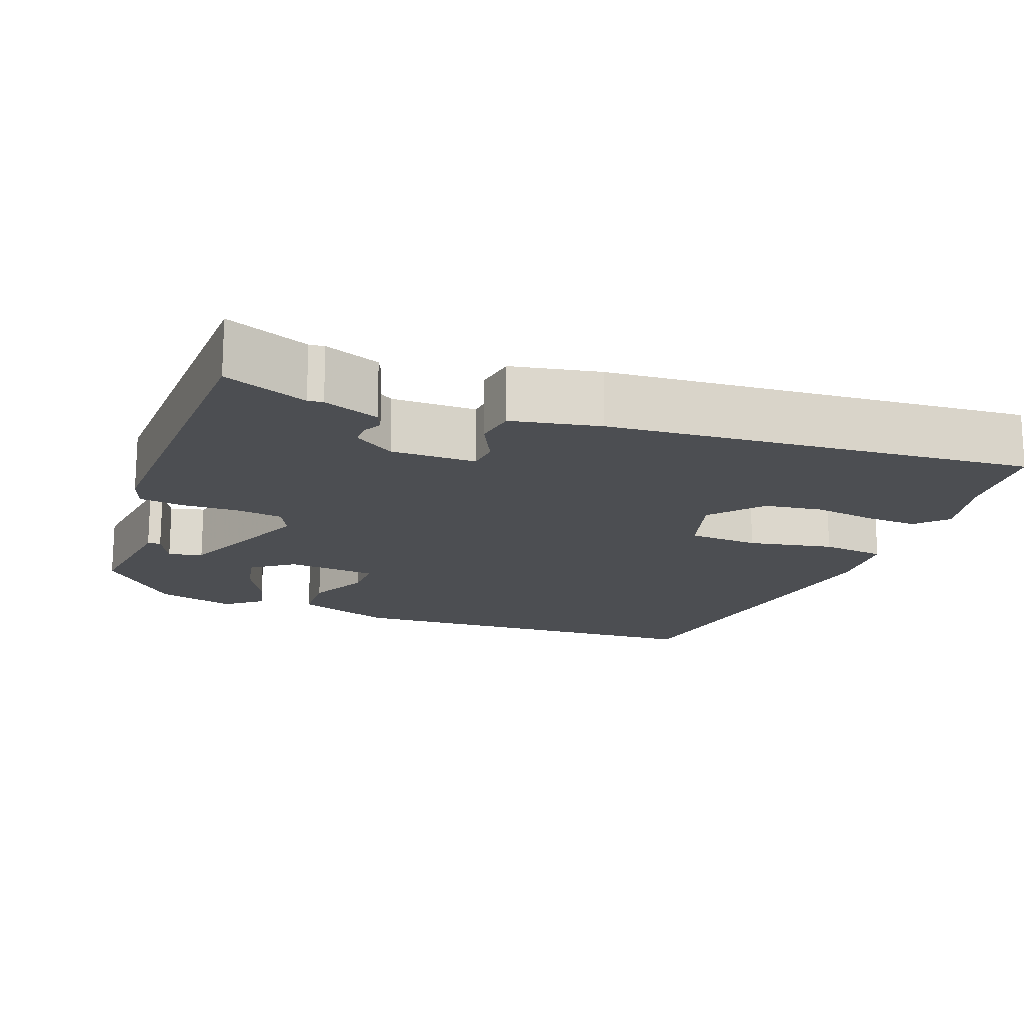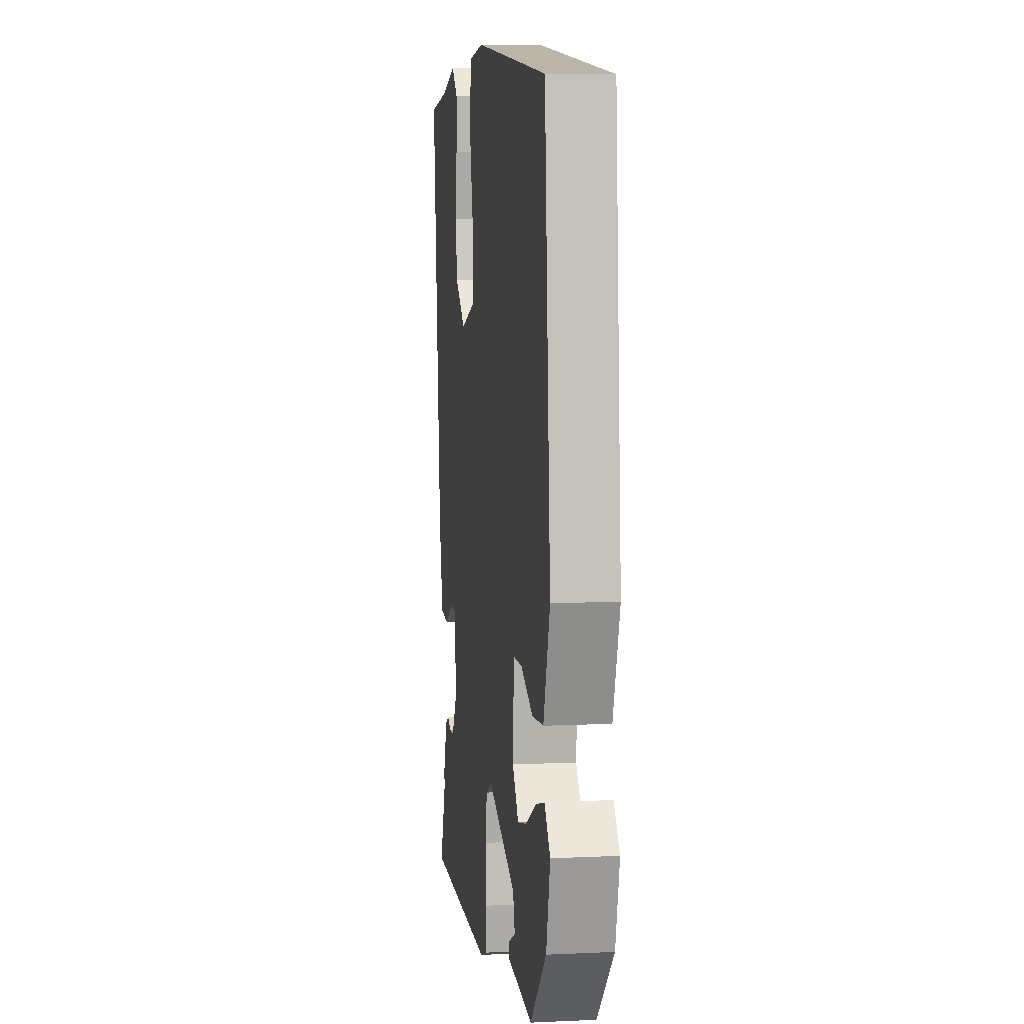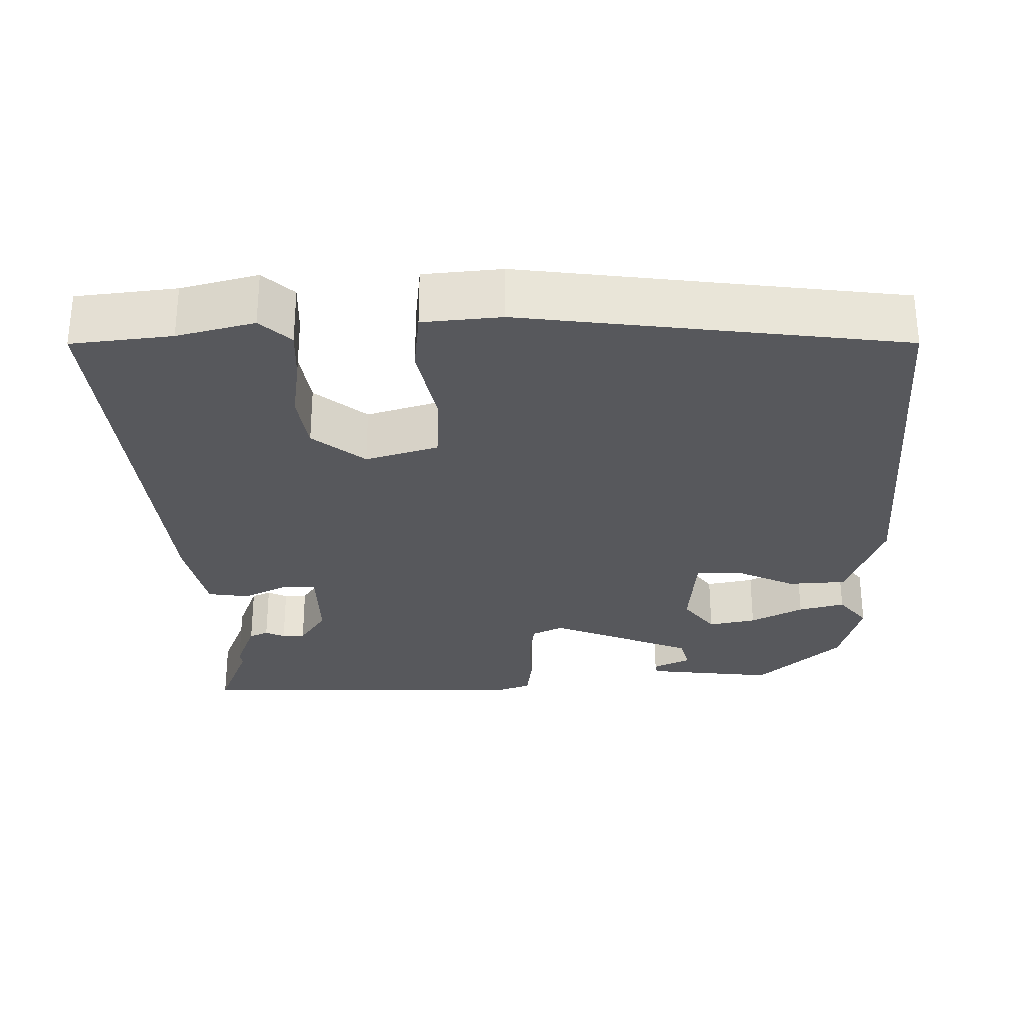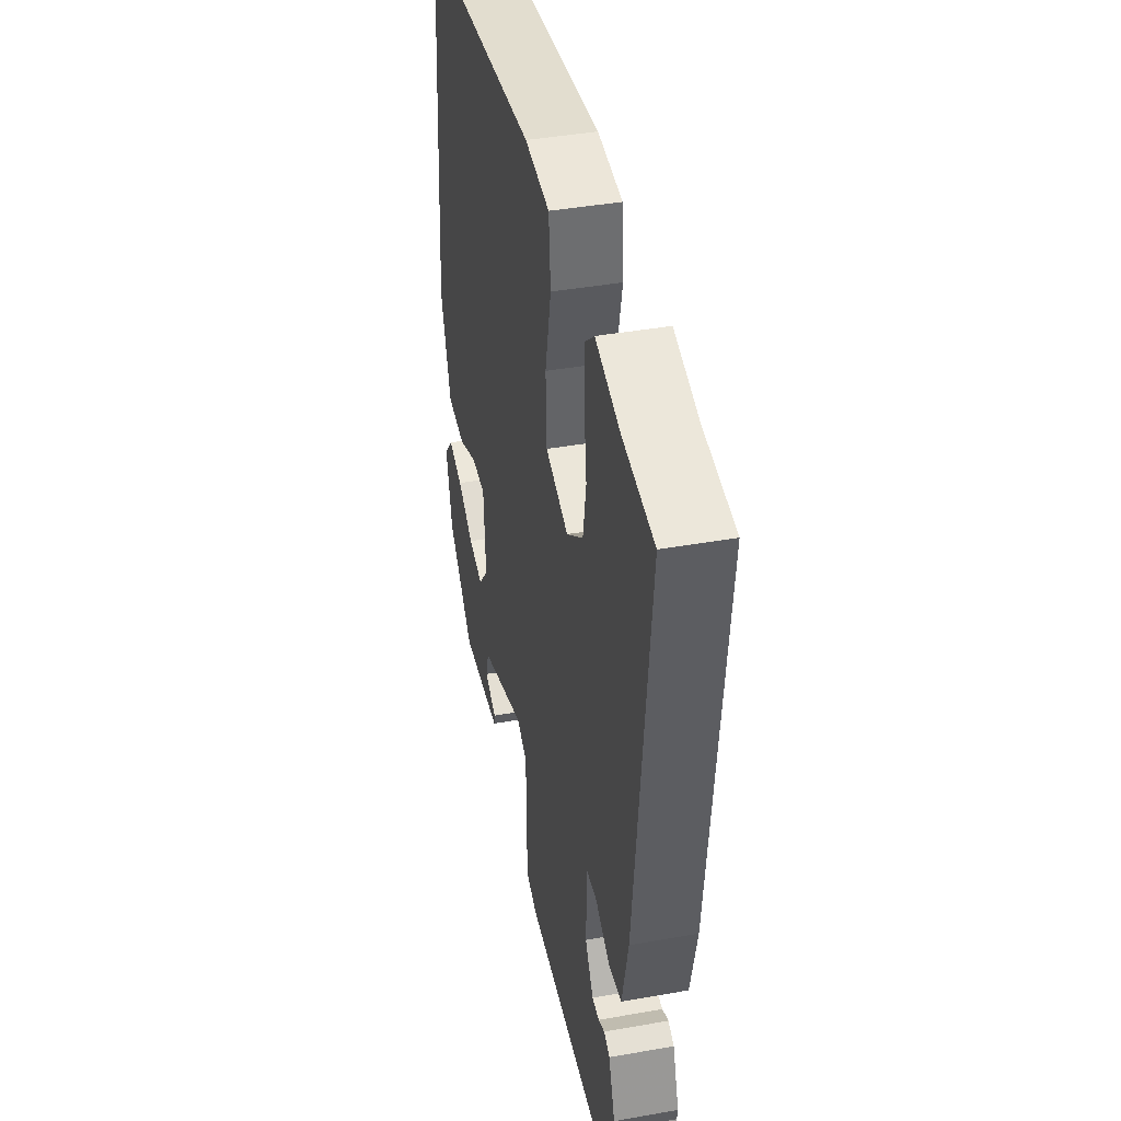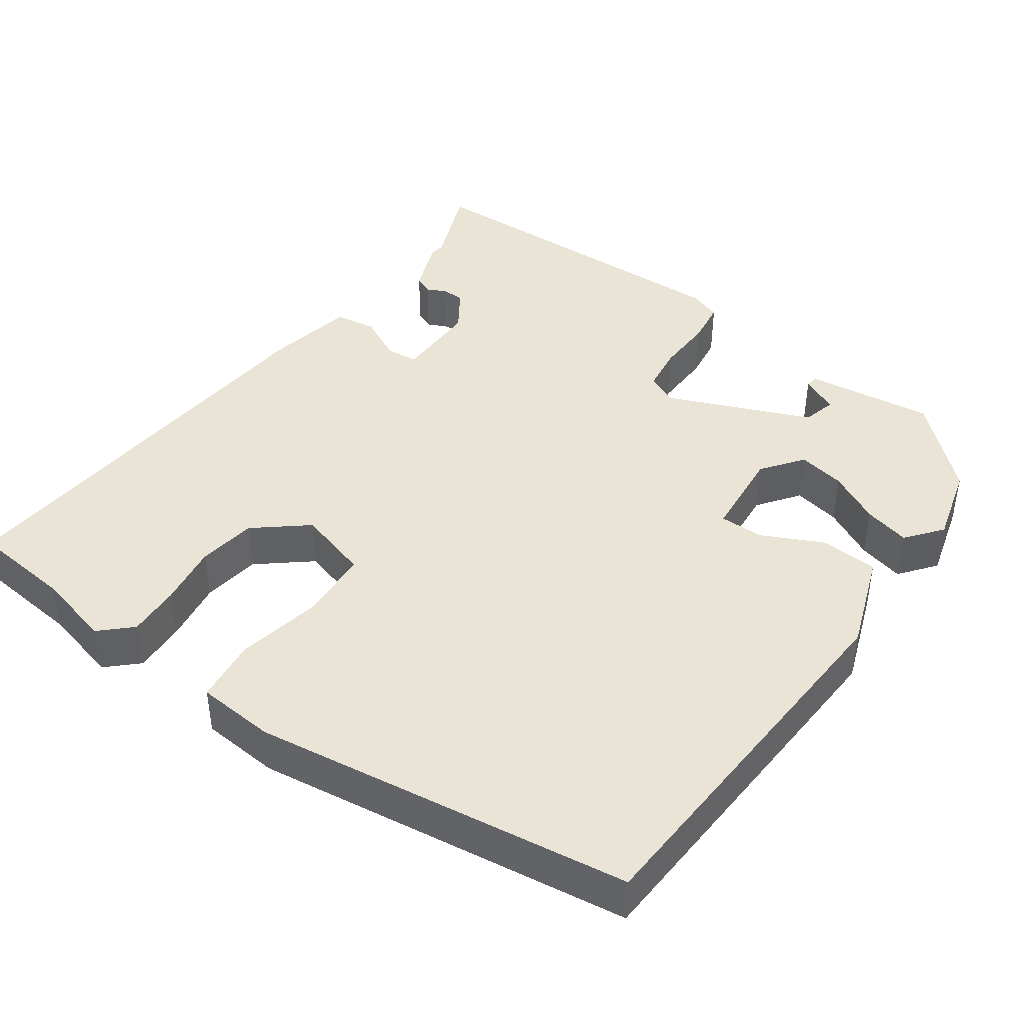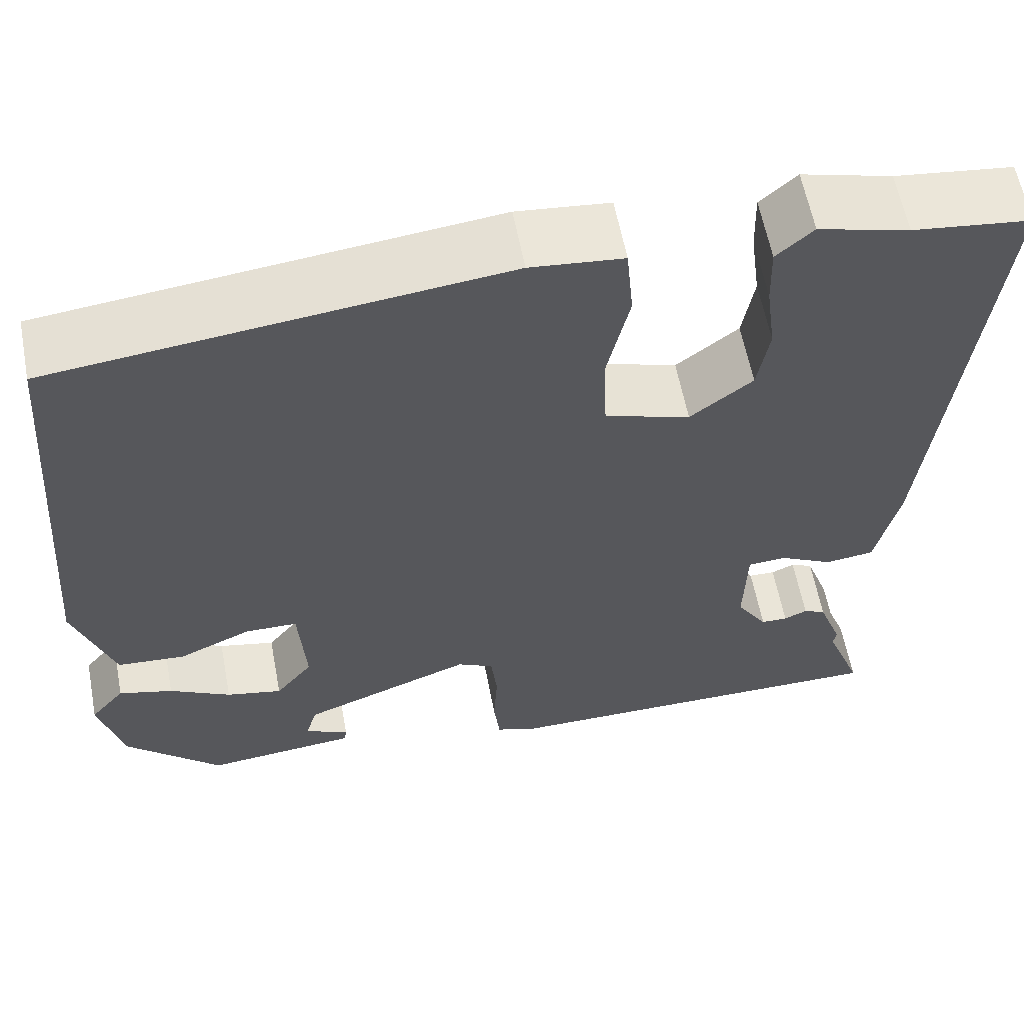
<metadata>
{"format":"obj","ext":"obj","renderer":"f3d","projection":"perspective","resolution":1024,"background":"white","views":[{"elev":-16.8,"azim":-112.1,"up":"+Y"},{"elev":7.2,"azim":82.3,"up":"+Z"},{"elev":-28.8,"azim":0.1,"up":"+Y"},{"elev":41.7,"azim":-102.1,"up":"+Z"},{"elev":42.5,"azim":34.1,"up":"+Y"},{"elev":60.3,"azim":169.2,"up":"+Z"}]}
</metadata>
<code>
v 0.472 0.07 -0.381
v 0.363 0.07 -0.488
v 0.192 0.07 -0.471
v 0.189 0.07 -0.454
v 0.239 0.07 -0.429
v 0.226 0.07 -0.384
v 0.033 0.07 -0.309
v -0.008 0.07 -0.33
v -0.015 0.07 -0.393
v -0.011 0.07 -0.469
v -0.018 0.07 -0.529
v -0.061 0.07 -0.545
v -0.517 0.07 -0.545
v -0.475 0.07 -0.433
v -0.478 0.07 -0.413
v -0.451 0.07 -0.338
v -0.426 0.07 -0.326
v -0.4 0.07 -0.338
v -0.37 0.07 -0.337
v -0.335 0.07 -0.282
v -0.338 0.07 -0.169
v -0.381 0.07 -0.166
v -0.442 0.07 -0.198
v -0.497 0.07 -0.191
v -0.523 0.07 -0.074
v -0.582 0.07 0.49
v -0.449 0.07 0.507
v -0.347 0.07 0.535
v -0.306 0.07 0.498
v -0.308 0.07 0.428
v -0.319 0.07 0.344
v -0.306 0.07 0.266
v -0.236 0.07 0.211
v -0.14 0.07 0.242
v -0.136 0.07 0.337
v -0.161 0.07 0.45
v -0.153 0.07 0.536
v -0.049 0.07 0.547
v 0.454 0.07 0.49
v 0.494 0.07 -0.021
v 0.45 0.07 -0.152
v 0.373 0.07 -0.158
v 0.291 0.07 -0.121
v 0.232 0.07 -0.122
v 0.224 0.07 -0.243
v 0.266 0.07 -0.297
v 0.329 0.07 -0.283
v 0.398 0.07 -0.245
v 0.459 0.07 -0.228
v 0.498 0.07 -0.275
v 0.472 0 -0.381
v 0.363 0 -0.488
v 0.192 0 -0.471
v 0.189 0 -0.454
v 0.239 0 -0.429
v 0.226 0 -0.384
v 0.033 0 -0.309
v -0.008 0 -0.33
v -0.015 0 -0.393
v -0.011 0 -0.469
v -0.018 0 -0.529
v -0.061 0 -0.545
v -0.517 0 -0.545
v -0.475 0 -0.433
v -0.478 0 -0.413
v -0.451 0 -0.338
v -0.426 0 -0.326
v -0.4 0 -0.338
v -0.37 0 -0.337
v -0.335 0 -0.282
v -0.338 0 -0.169
v -0.381 0 -0.166
v -0.442 0 -0.198
v -0.497 0 -0.191
v -0.523 0 -0.074
v -0.582 0 0.49
v -0.449 0 0.507
v -0.347 0 0.535
v -0.306 0 0.498
v -0.308 0 0.428
v -0.319 0 0.344
v -0.306 0 0.266
v -0.236 0 0.211
v -0.14 0 0.242
v -0.136 0 0.337
v -0.161 0 0.45
v -0.153 0 0.536
v -0.049 0 0.547
v 0.454 0 0.49
v 0.494 0 -0.021
v 0.45 0 -0.152
v 0.373 0 -0.158
v 0.291 0 -0.121
v 0.232 0 -0.122
v 0.224 0 -0.243
v 0.266 0 -0.297
v 0.329 0 -0.283
v 0.398 0 -0.245
v 0.459 0 -0.228
v 0.498 0 -0.275
f 50 1 2
f 49 50 2
f 48 49 2
f 47 48 2
f 46 47 2
f 45 46 2
f 41 42 43
f 40 41 43
f 39 40 43
f 38 39 43
f 37 38 43
f 36 37 43
f 35 36 43
f 34 35 43 44
f 33 34 44 45
f 29 30 31
f 28 29 31
f 27 28 31
f 27 31 32
f 26 27 32
f 25 26 32
f 24 25 32
f 23 24 32
f 22 23 32
f 21 22 32 33
f 16 17 18
f 15 16 18
f 14 15 18
f 14 18 19
f 13 14 19
f 12 13 19
f 11 12 19
f 10 11 19
f 9 10 19
f 8 9 19 20
f 2 3 4 5
f 2 5 6
f 45 2 6
f 33 45 6 7
f 20 21 33
f 8 20 33
f 7 8 33
f 52 51 100
f 52 100 99
f 52 99 98
f 52 98 97
f 52 97 96
f 52 96 95
f 93 92 91
f 93 91 90
f 93 90 89
f 93 89 88
f 93 88 87
f 93 87 86
f 93 86 85
f 94 93 85 84
f 95 94 84 83
f 81 80 79
f 81 79 78
f 81 78 77
f 82 81 77
f 82 77 76
f 82 76 75
f 82 75 74
f 82 74 73
f 82 73 72
f 83 82 72 71
f 68 67 66
f 68 66 65
f 68 65 64
f 69 68 64
f 69 64 63
f 69 63 62
f 69 62 61
f 69 61 60
f 69 60 59
f 70 69 59 58
f 55 54 53 52
f 56 55 52
f 56 52 95
f 57 56 95 83
f 83 71 70
f 83 70 58
f 83 58 57
f 1 51 52 2
f 2 52 53 3
f 3 53 54 4
f 4 54 55 5
f 5 55 56 6
f 6 56 57 7
f 7 57 58 8
f 8 58 59 9
f 9 59 60 10
f 10 60 61 11
f 11 61 62 12
f 12 62 63 13
f 13 63 64 14
f 14 64 65 15
f 15 65 66 16
f 16 66 67 17
f 17 67 68 18
f 18 68 69 19
f 19 69 70 20
f 20 70 71 21
f 21 71 72 22
f 22 72 73 23
f 23 73 74 24
f 24 74 75 25
f 25 75 76 26
f 26 76 77 27
f 27 77 78 28
f 28 78 79 29
f 29 79 80 30
f 30 80 81 31
f 31 81 82 32
f 32 82 83 33
f 33 83 84 34
f 34 84 85 35
f 35 85 86 36
f 36 86 87 37
f 37 87 88 38
f 38 88 89 39
f 39 89 90 40
f 40 90 91 41
f 41 91 92 42
f 42 92 93 43
f 43 93 94 44
f 44 94 95 45
f 45 95 96 46
f 46 96 97 47
f 47 97 98 48
f 48 98 99 49
f 49 99 100 50
f 50 100 51 1

</code>
